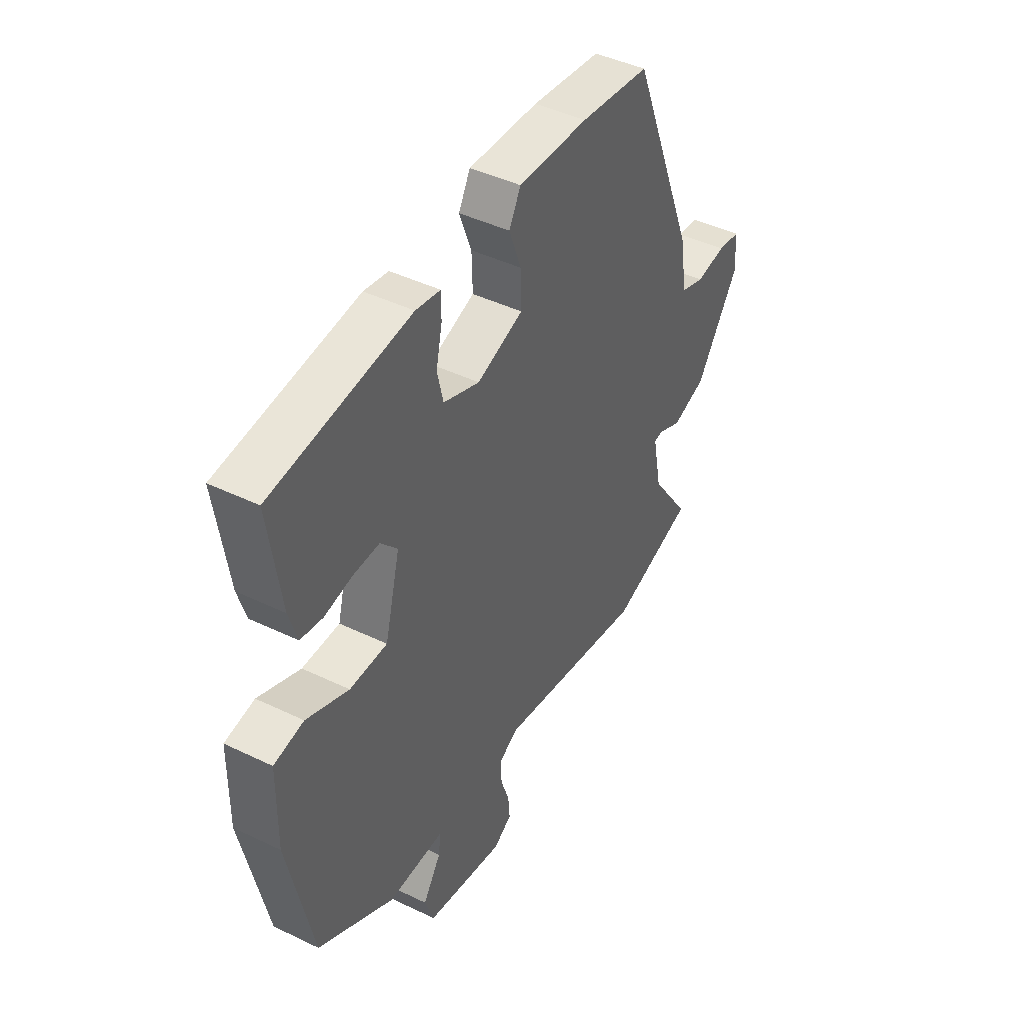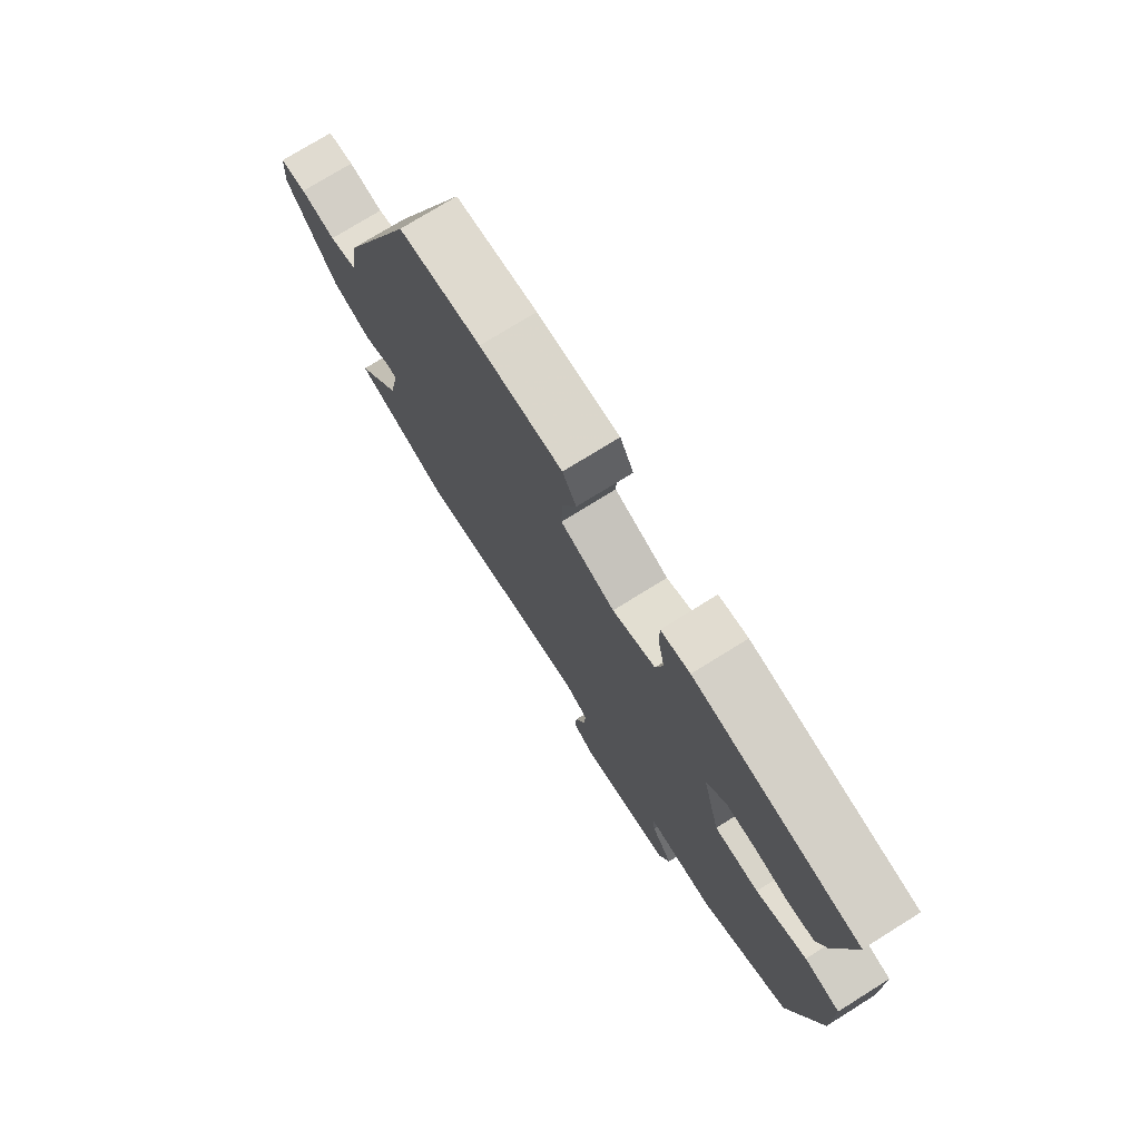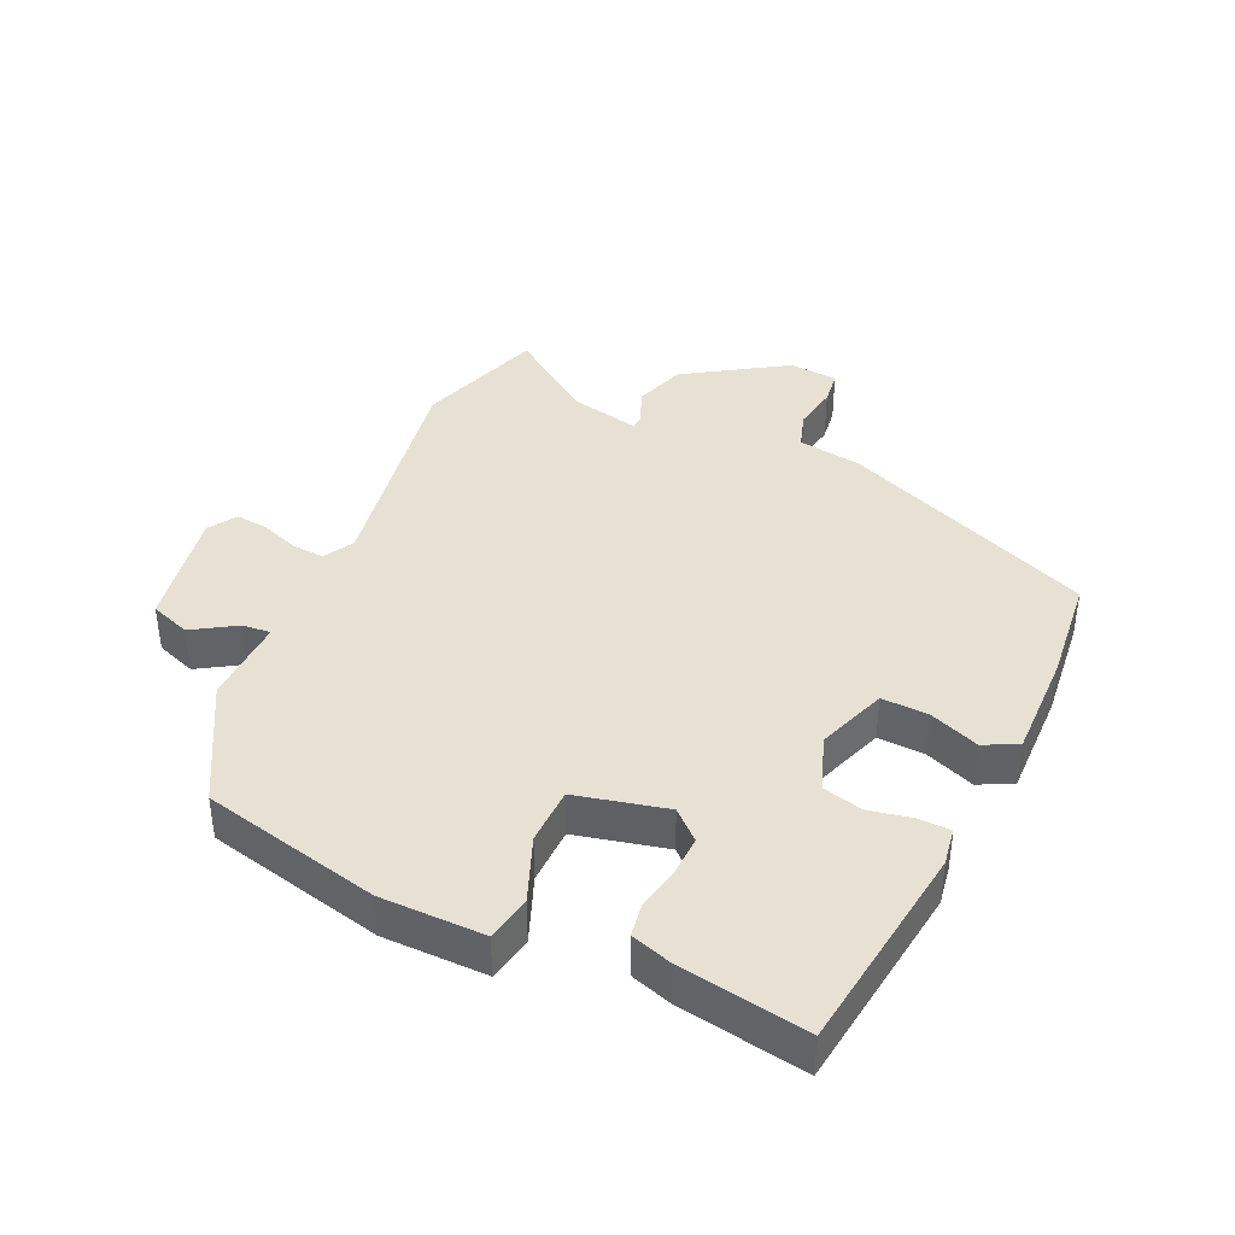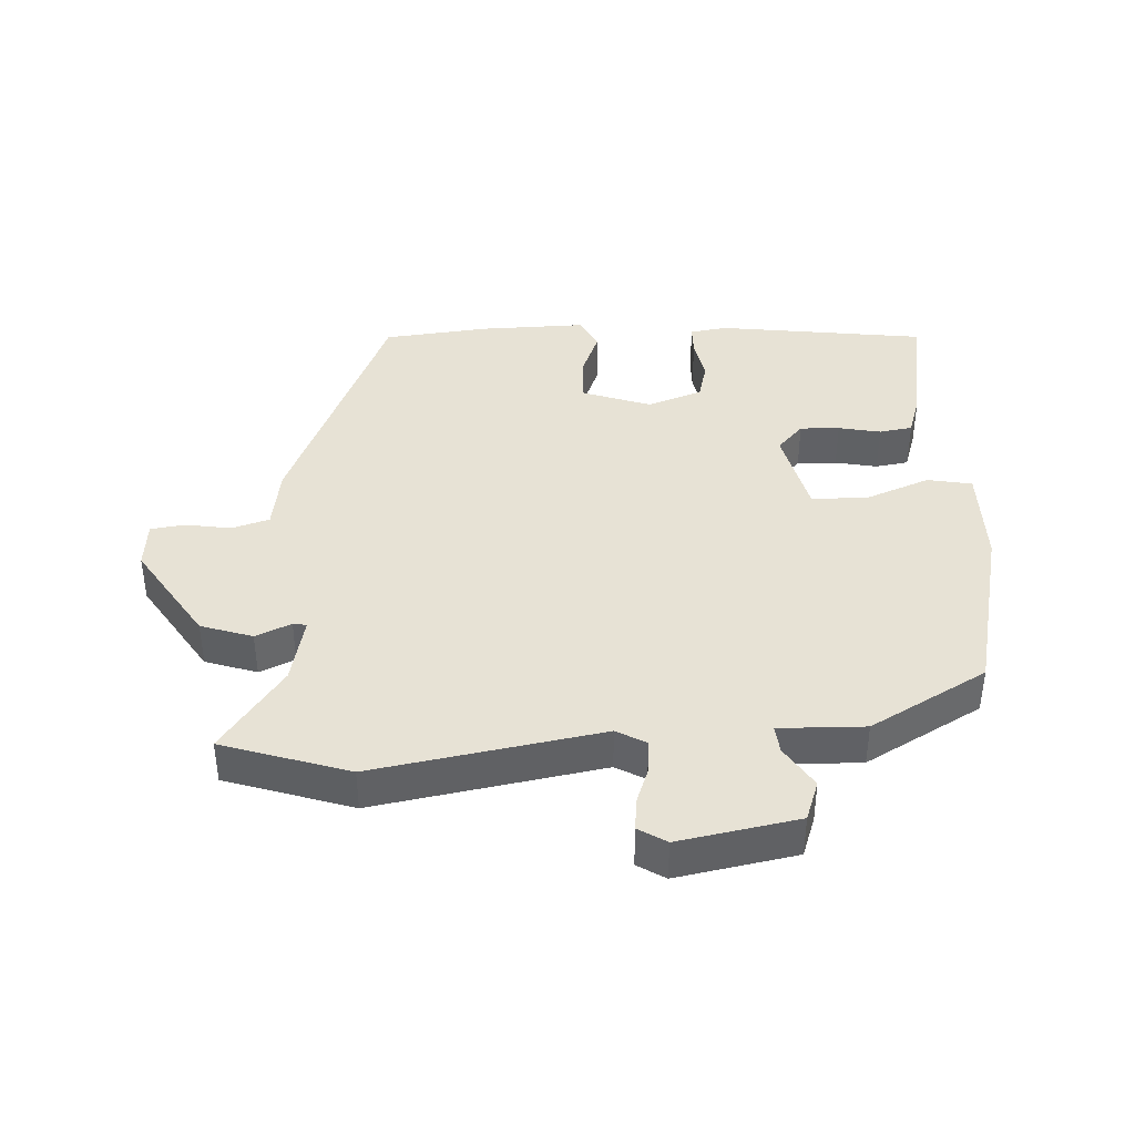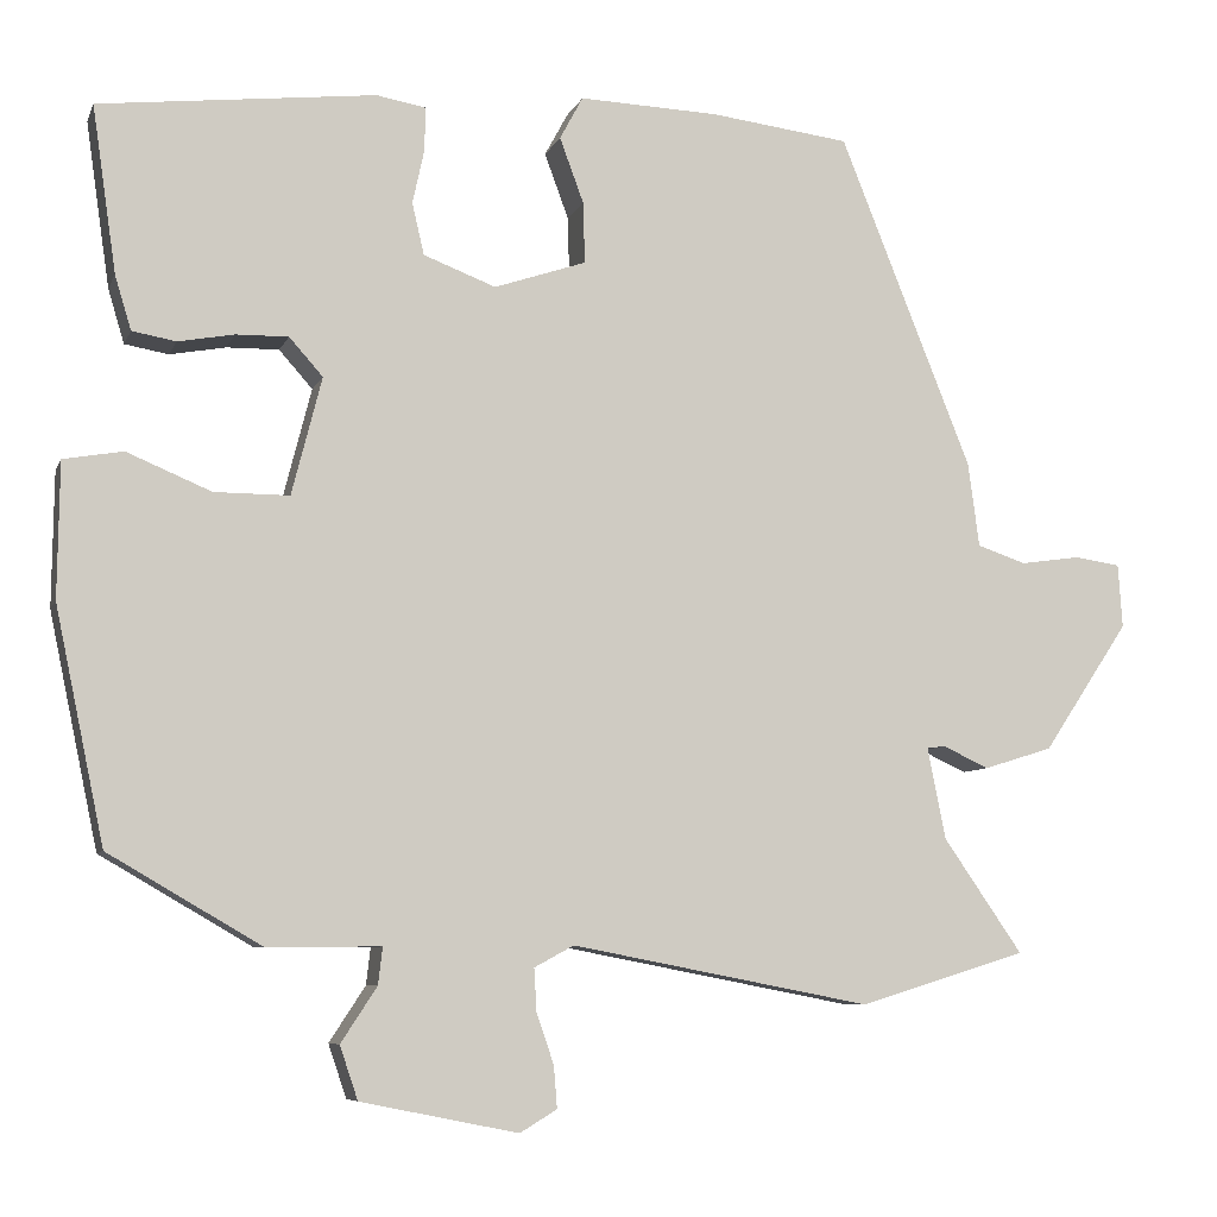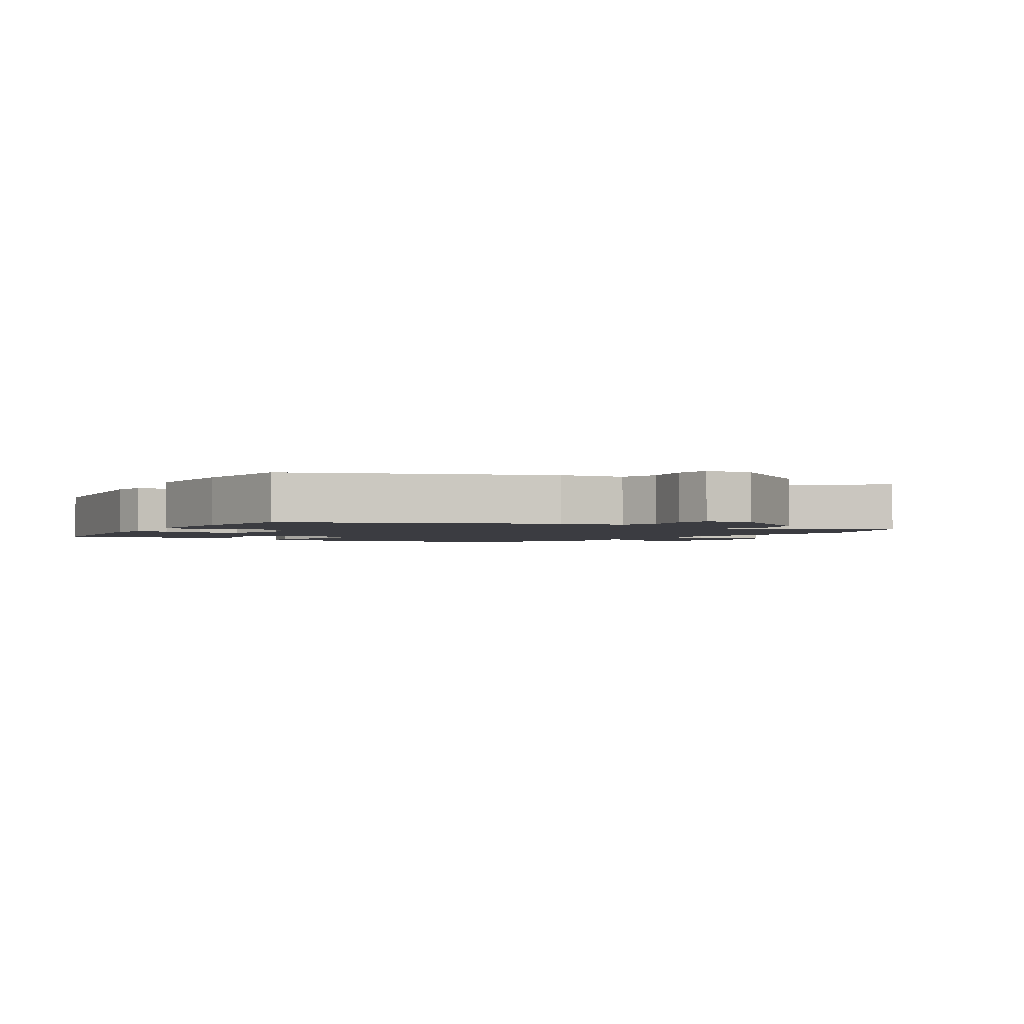
<metadata>
{"format":"obj","ext":"obj","renderer":"f3d","projection":"perspective","resolution":1024,"background":"white","views":[{"elev":44.3,"azim":-60.6,"up":"+Z"},{"elev":75.2,"azim":-121.9,"up":"+Z"},{"elev":39.6,"azim":-64.3,"up":"+Y"},{"elev":40.2,"azim":178.1,"up":"+Y"},{"elev":-7.3,"azim":-15.7,"up":"+Z"},{"elev":-2.2,"azim":58.5,"up":"+Y"}]}
</metadata>
<code>
v 0.604 0.07 -0.468
v 0.409 0.07 -0.528
v 0.06 0.07 -0.461
v 0.014 0.07 -0.486
v 0.017 0.07 -0.536
v 0.037 0.07 -0.594
v 0.041 0.07 -0.643
v -0.002 0.07 -0.669
v -0.185 0.07 -0.632
v -0.206 0.07 -0.57
v -0.164 0.07 -0.506
v -0.159 0.07 -0.463
v -0.291 0.07 -0.464
v -0.468 0.07 -0.361
v -0.525 0.07 -0.09
v -0.523 0.07 0.067
v -0.454 0.07 0.079
v -0.356 0.07 0.038
v -0.269 0.07 0.038
v -0.234 0.07 0.175
v -0.273 0.07 0.219
v -0.334 0.07 0.218
v -0.399 0.07 0.206
v -0.45 0.07 0.215
v -0.469 0.07 0.278
v -0.497 0.07 0.471
v -0.176 0.07 0.508
v -0.119 0.07 0.498
v -0.119 0.07 0.449
v -0.133 0.07 0.384
v -0.119 0.07 0.324
v -0.035 0.07 0.292
v 0.072 0.07 0.328
v 0.07 0.07 0.399
v 0.042 0.07 0.475
v 0.069 0.07 0.525
v 0.232 0.07 0.519
v 0.394 0.07 0.499
v 0.548 0.07 0.113
v 0.561 0.07 0.015
v 0.618 0.07 -0.004
v 0.688 0.07 0.006
v 0.741 0.07 -0.002
v 0.746 0.07 -0.076
v 0.646 0.07 -0.226
v 0.566 0.07 -0.251
v 0.512 0.07 -0.226
v 0.491 0.07 -0.229
v 0.512 0.07 -0.335
v 0.604 0 -0.468
v 0.409 0 -0.528
v 0.06 0 -0.461
v 0.014 0 -0.486
v 0.017 0 -0.536
v 0.037 0 -0.594
v 0.041 0 -0.643
v -0.002 0 -0.669
v -0.185 0 -0.632
v -0.206 0 -0.57
v -0.164 0 -0.506
v -0.159 0 -0.463
v -0.291 0 -0.464
v -0.468 0 -0.361
v -0.525 0 -0.09
v -0.523 0 0.067
v -0.454 0 0.079
v -0.356 0 0.038
v -0.269 0 0.038
v -0.234 0 0.175
v -0.273 0 0.219
v -0.334 0 0.218
v -0.399 0 0.206
v -0.45 0 0.215
v -0.469 0 0.278
v -0.497 0 0.471
v -0.176 0 0.508
v -0.119 0 0.498
v -0.119 0 0.449
v -0.133 0 0.384
v -0.119 0 0.324
v -0.035 0 0.292
v 0.072 0 0.328
v 0.07 0 0.399
v 0.042 0 0.475
v 0.069 0 0.525
v 0.232 0 0.519
v 0.394 0 0.499
v 0.548 0 0.113
v 0.561 0 0.015
v 0.618 0 -0.004
v 0.688 0 0.006
v 0.741 0 -0.002
v 0.746 0 -0.076
v 0.646 0 -0.226
v 0.566 0 -0.251
v 0.512 0 -0.226
v 0.491 0 -0.229
v 0.512 0 -0.335
f 45 46 47
f 44 45 47
f 43 44 47
f 42 43 47
f 41 42 47
f 40 41 47 48
f 39 40 48
f 38 39 48
f 37 38 48
f 36 37 48
f 35 36 48
f 34 35 48
f 33 34 48 49
f 28 29 30
f 27 28 30
f 26 27 30
f 25 26 30
f 24 25 30
f 23 24 30
f 22 23 30
f 21 22 30 31
f 20 21 31 32
f 16 17 18
f 15 16 18
f 14 15 18
f 13 14 18
f 12 13 18
f 12 18 19
f 9 10 11
f 8 9 11
f 7 8 11
f 6 7 11
f 5 6 11
f 4 5 11 12
f 20 32 33
f 19 20 33
f 12 19 33
f 4 12 33
f 3 4 33
f 3 33 49
f 1 2 3 49
f 96 95 94
f 96 94 93
f 96 93 92
f 96 92 91
f 96 91 90
f 97 96 90 89
f 97 89 88
f 97 88 87
f 97 87 86
f 97 86 85
f 97 85 84
f 97 84 83
f 98 97 83 82
f 79 78 77
f 79 77 76
f 79 76 75
f 79 75 74
f 79 74 73
f 79 73 72
f 79 72 71
f 80 79 71 70
f 81 80 70 69
f 67 66 65
f 67 65 64
f 67 64 63
f 67 63 62
f 67 62 61
f 68 67 61
f 60 59 58
f 60 58 57
f 60 57 56
f 60 56 55
f 60 55 54
f 61 60 54 53
f 82 81 69
f 82 69 68
f 82 68 61
f 82 61 53
f 82 53 52
f 98 82 52
f 98 52 51 50
f 1 50 51 2
f 2 51 52 3
f 3 52 53 4
f 4 53 54 5
f 5 54 55 6
f 6 55 56 7
f 7 56 57 8
f 8 57 58 9
f 9 58 59 10
f 10 59 60 11
f 11 60 61 12
f 12 61 62 13
f 13 62 63 14
f 14 63 64 15
f 15 64 65 16
f 16 65 66 17
f 17 66 67 18
f 18 67 68 19
f 19 68 69 20
f 20 69 70 21
f 21 70 71 22
f 22 71 72 23
f 23 72 73 24
f 24 73 74 25
f 25 74 75 26
f 26 75 76 27
f 27 76 77 28
f 28 77 78 29
f 29 78 79 30
f 30 79 80 31
f 31 80 81 32
f 32 81 82 33
f 33 82 83 34
f 34 83 84 35
f 35 84 85 36
f 36 85 86 37
f 37 86 87 38
f 38 87 88 39
f 39 88 89 40
f 40 89 90 41
f 41 90 91 42
f 42 91 92 43
f 43 92 93 44
f 44 93 94 45
f 45 94 95 46
f 46 95 96 47
f 47 96 97 48
f 48 97 98 49
f 49 98 50 1

</code>
